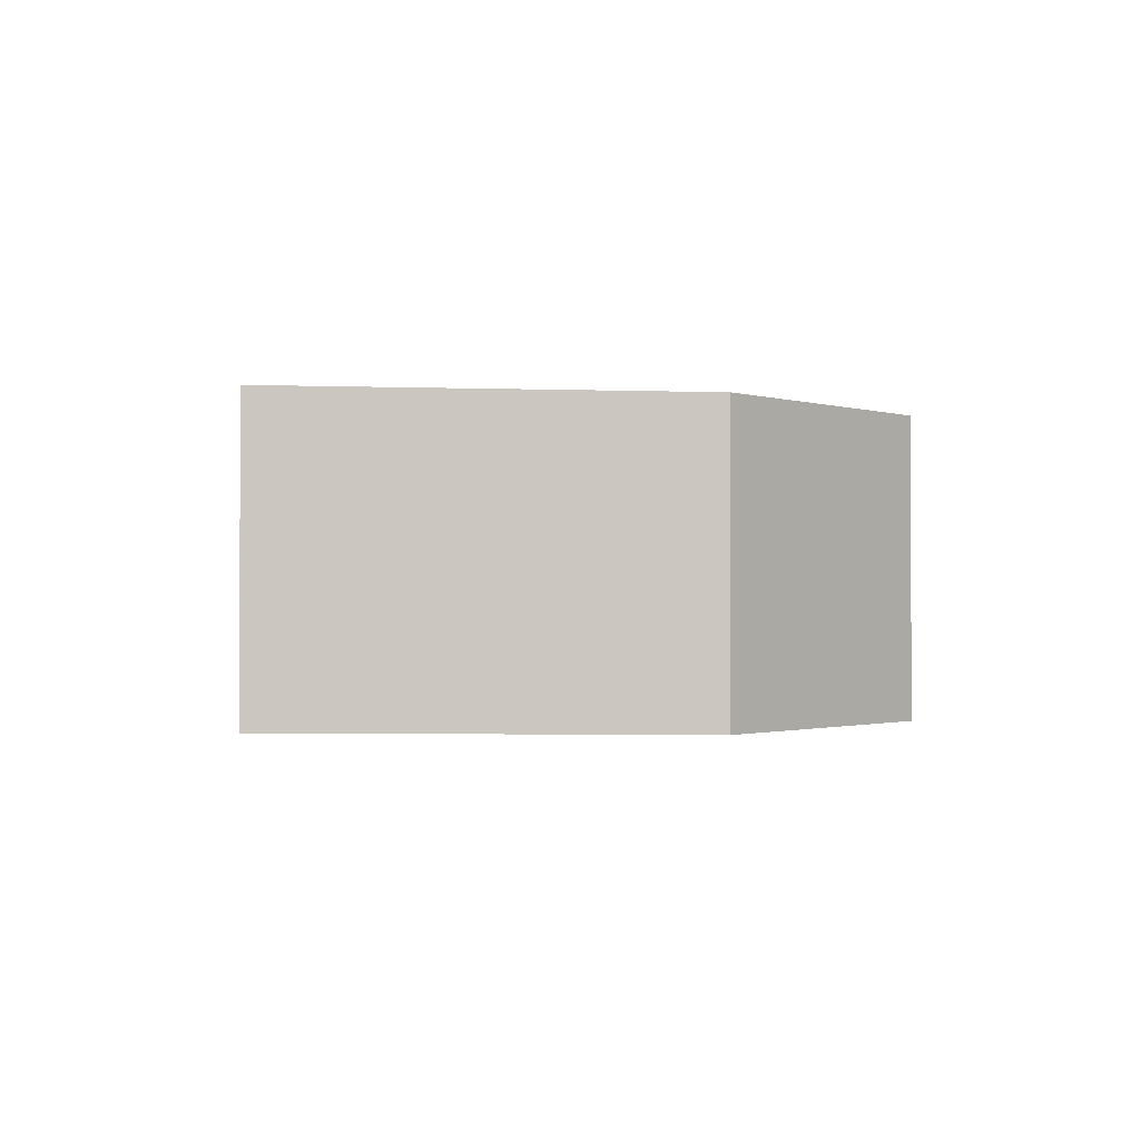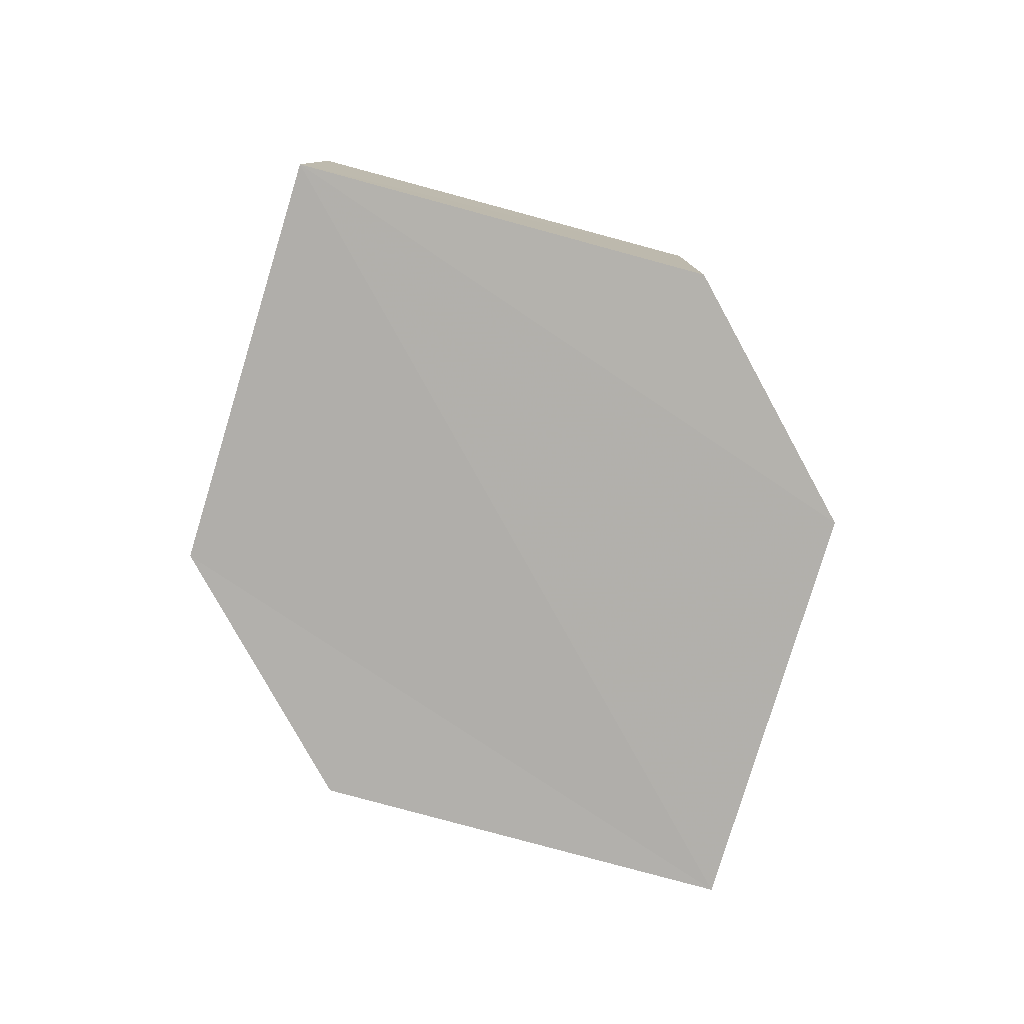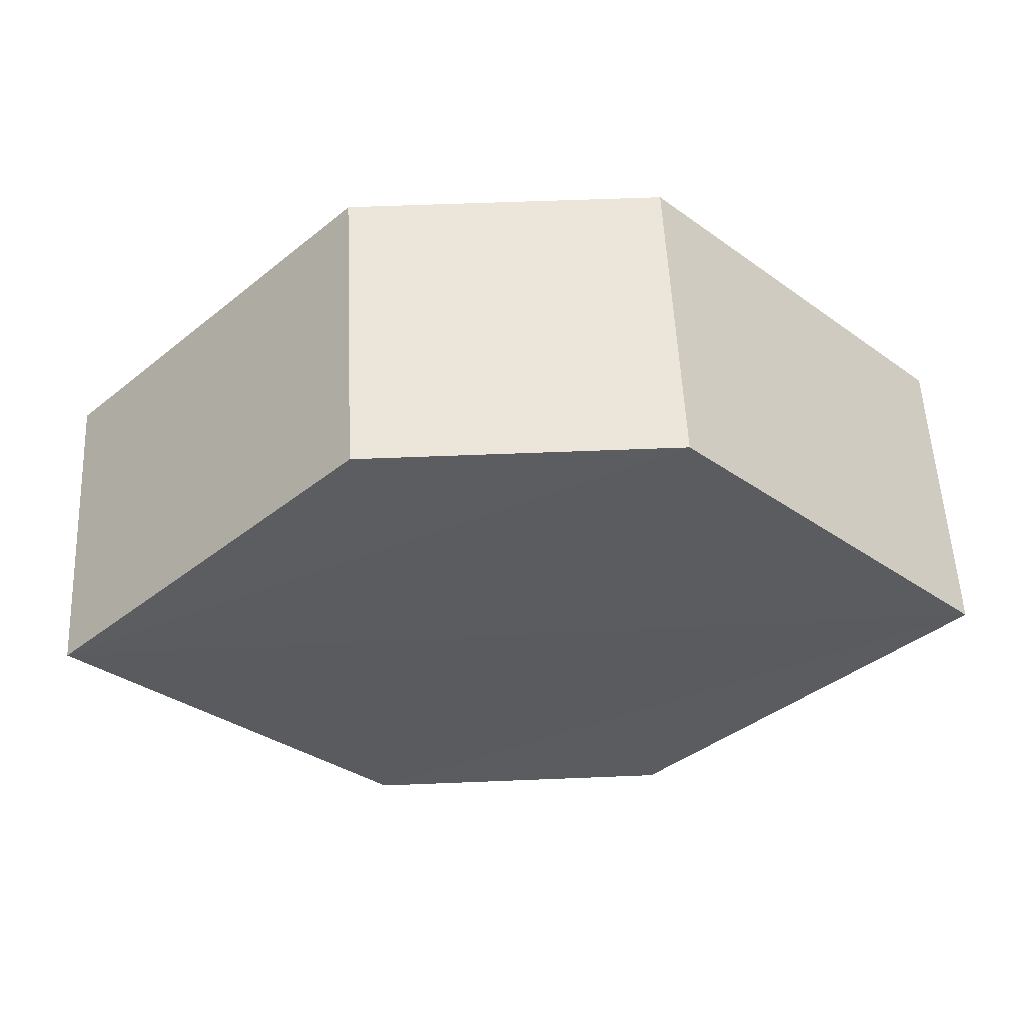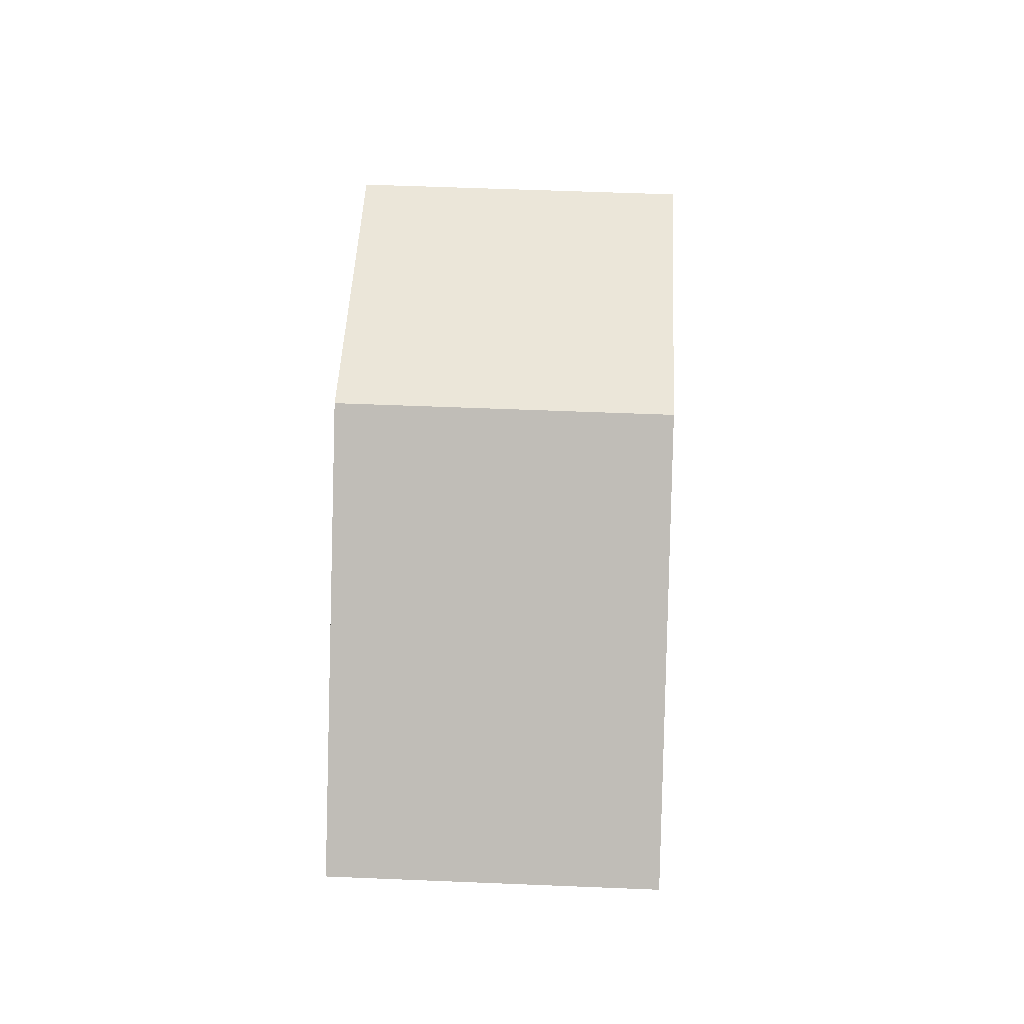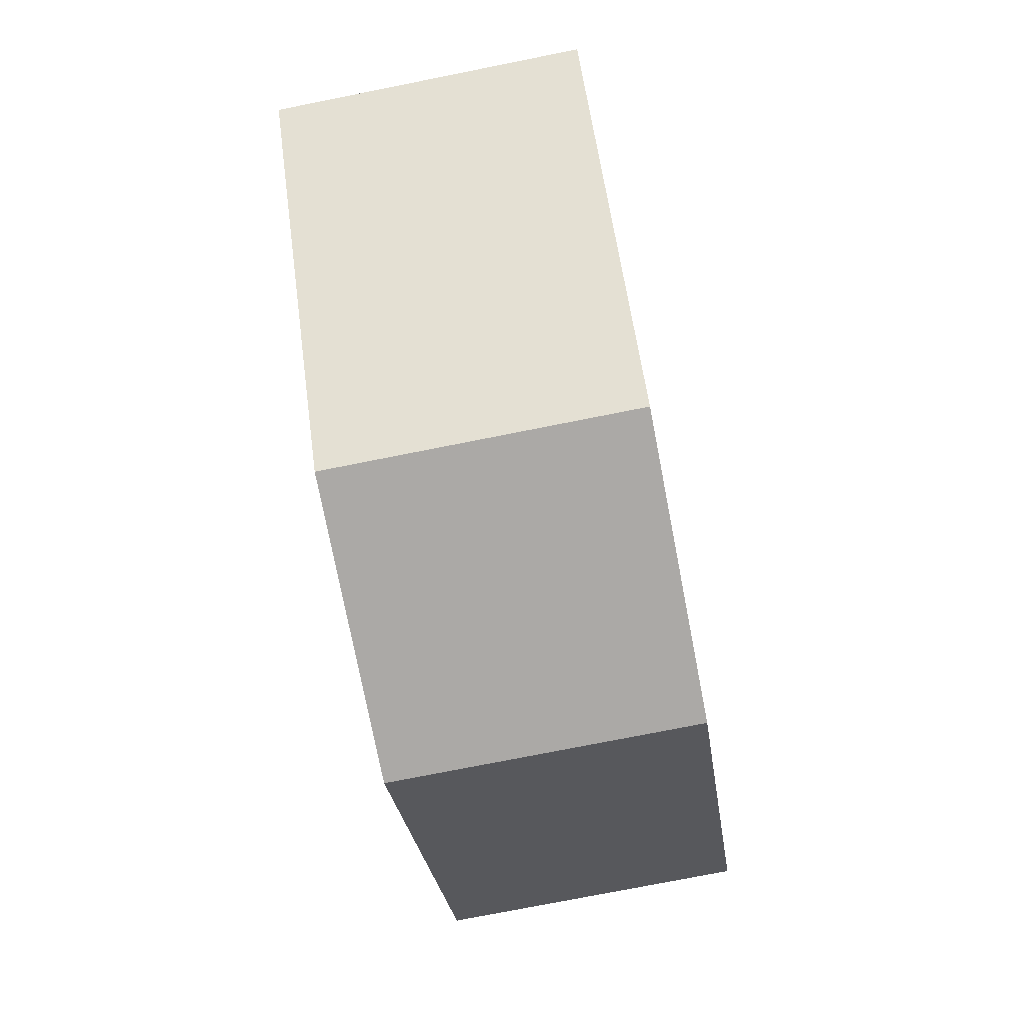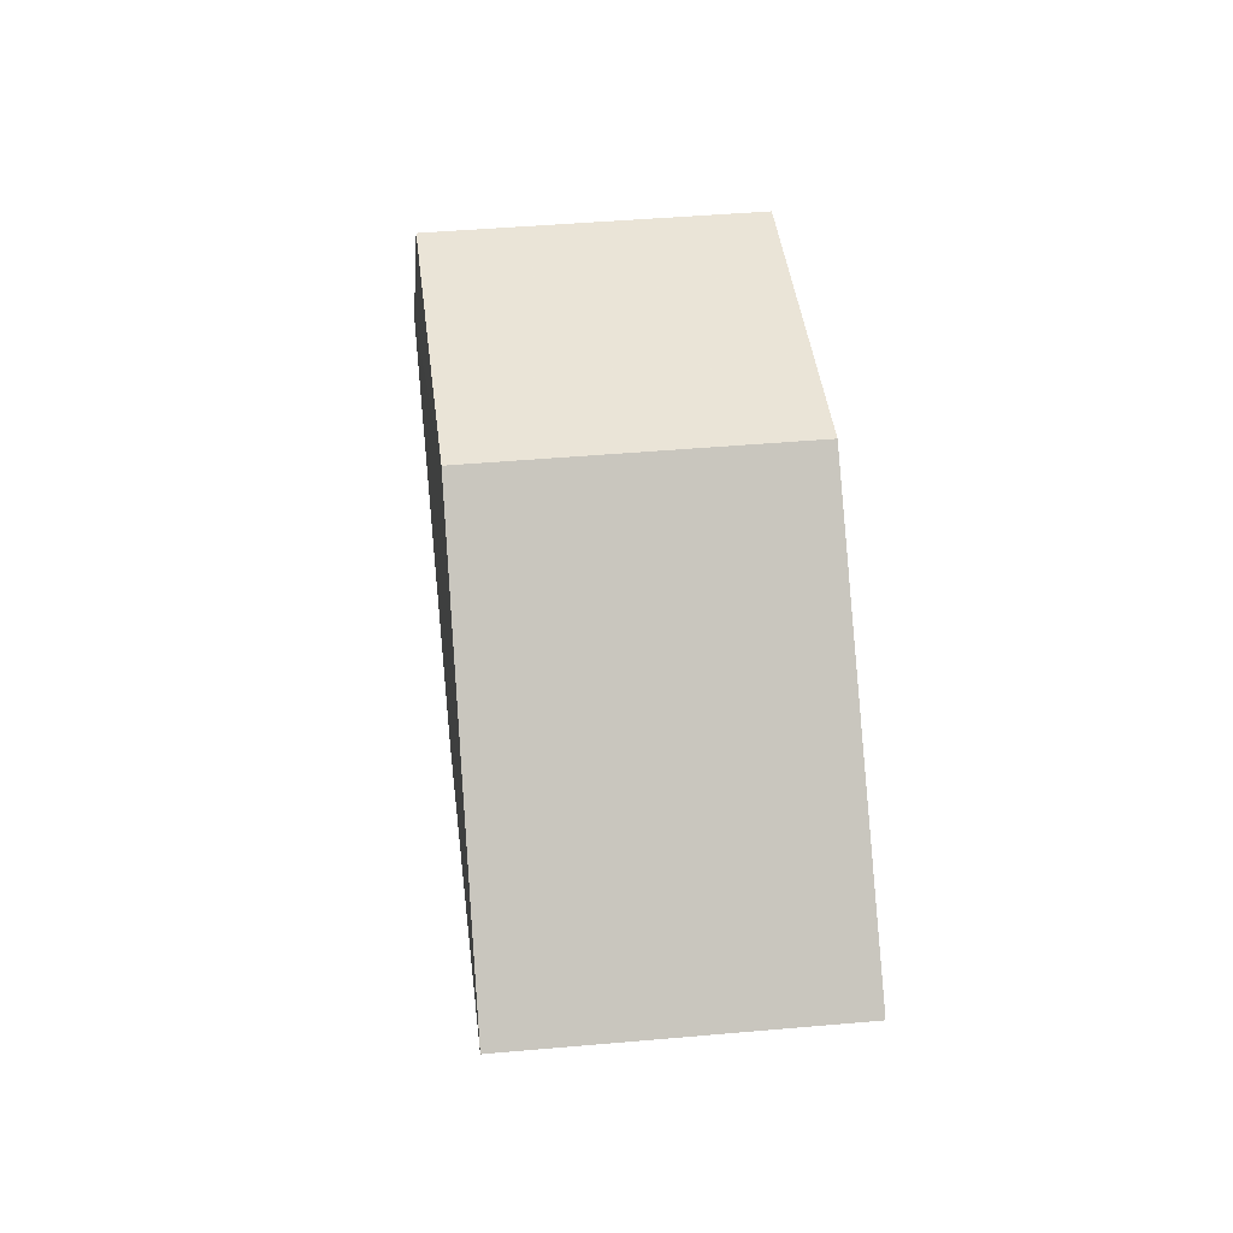
<metadata>
{"format":"obj","ext":"obj","renderer":"f3d","projection":"perspective","resolution":1024,"background":"white","views":[{"elev":-1.3,"azim":-50.0,"up":"+Y"},{"elev":-78.3,"azim":-61.1,"up":"+Y"},{"elev":55.4,"azim":177.0,"up":"+Z"},{"elev":48.5,"azim":92.6,"up":"+Z"},{"elev":-75.4,"azim":101.0,"up":"+Z"},{"elev":43.9,"azim":83.7,"up":"+Z"}]}
</metadata>
<code>
o 5692
v 2205 1861 12.36
v 2205 1861 12.35
v 2205 1861 12.36
v 2205 1861 12.36
v 2205 1861 12.36
v 2205 1861 12.35
v 2205 1861 12.36
v 2205 1861 12.35
v 2205 1861 12.35
v 2205 1861 12.35
v 2205 1861 12.34
v 2205 1861 12.34
v 2205 1861 12.34
v 2205 1861 12.34
v 2205 1861 12.34
v 2205 1861 12.35
v 2205 1861 12.34
v 2205 1861 12.34
v 2205 1861 12.35
v 2205 1861 12.34
v 2205 1861 12.35
v 2205 1861 12.35
v 2205 1861 12.36
v 2205 1861 12.35
v 2205 1861 12.36
v 2205 1861 12.35
v 2205 1861 12.36
v 2205 1861 12.36
v 2205 1861 12.36
v 2205 1861 12.36
v 2205 1861 12.35
v 2205 1861 12.36
v 2205 1861 12.35
v 2205 1861 12.34
v 2205 1861 12.35
v 2205 1861 12.35
v 2205 1861 12.34
v 2205 1861 12.34
v 2205 1861 12.34
v 2205 1861 12.35
f 1 2 3
f 4 1 5
f 6 7 8
f 9 10 7
f 11 10 12
f 13 11 14
f 15 16 6
f 15 17 18
f 17 19 20
f 13 21 22
f 22 7 23
f 24 19 25
f 22 25 26
f 6 25 27
f 28 29 30
f 29 31 32
f 33 34 35
f 36 34 37
f 33 38 39
f 36 38 40

</code>
